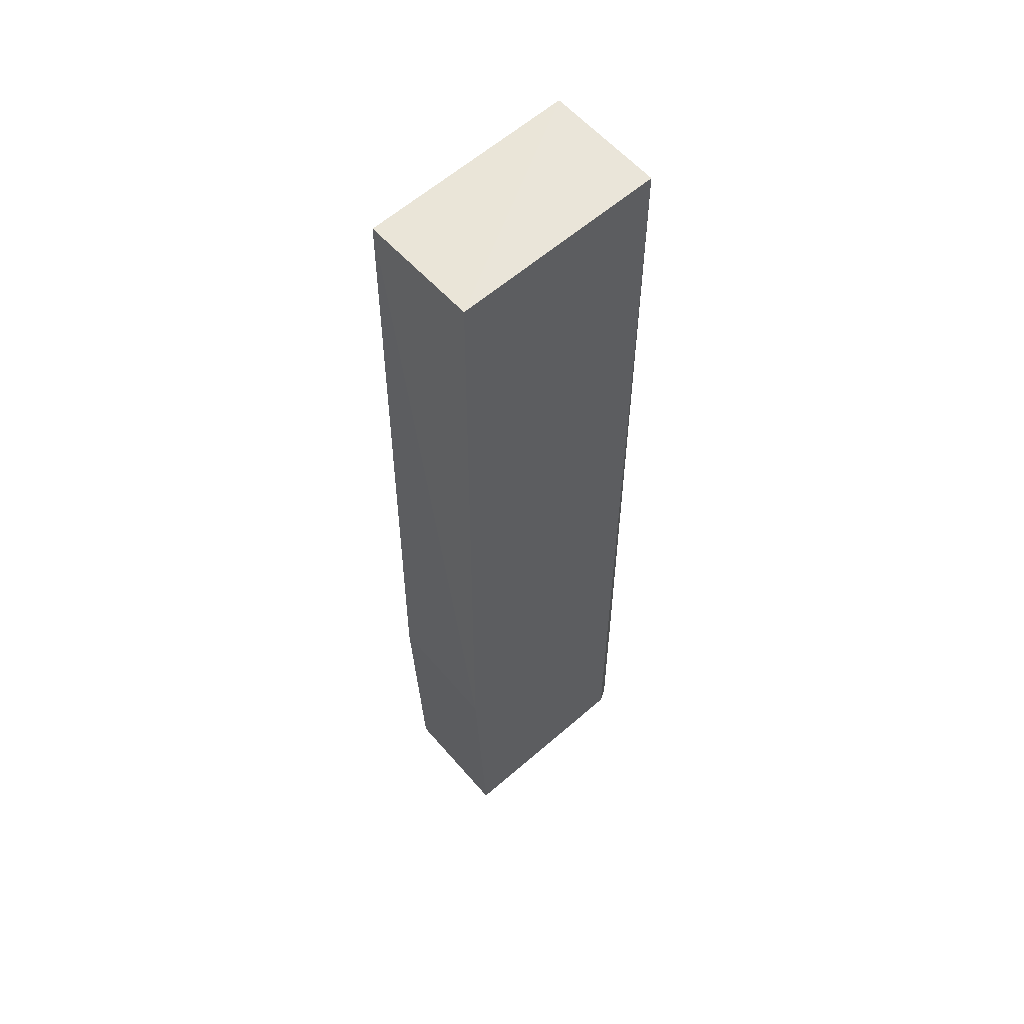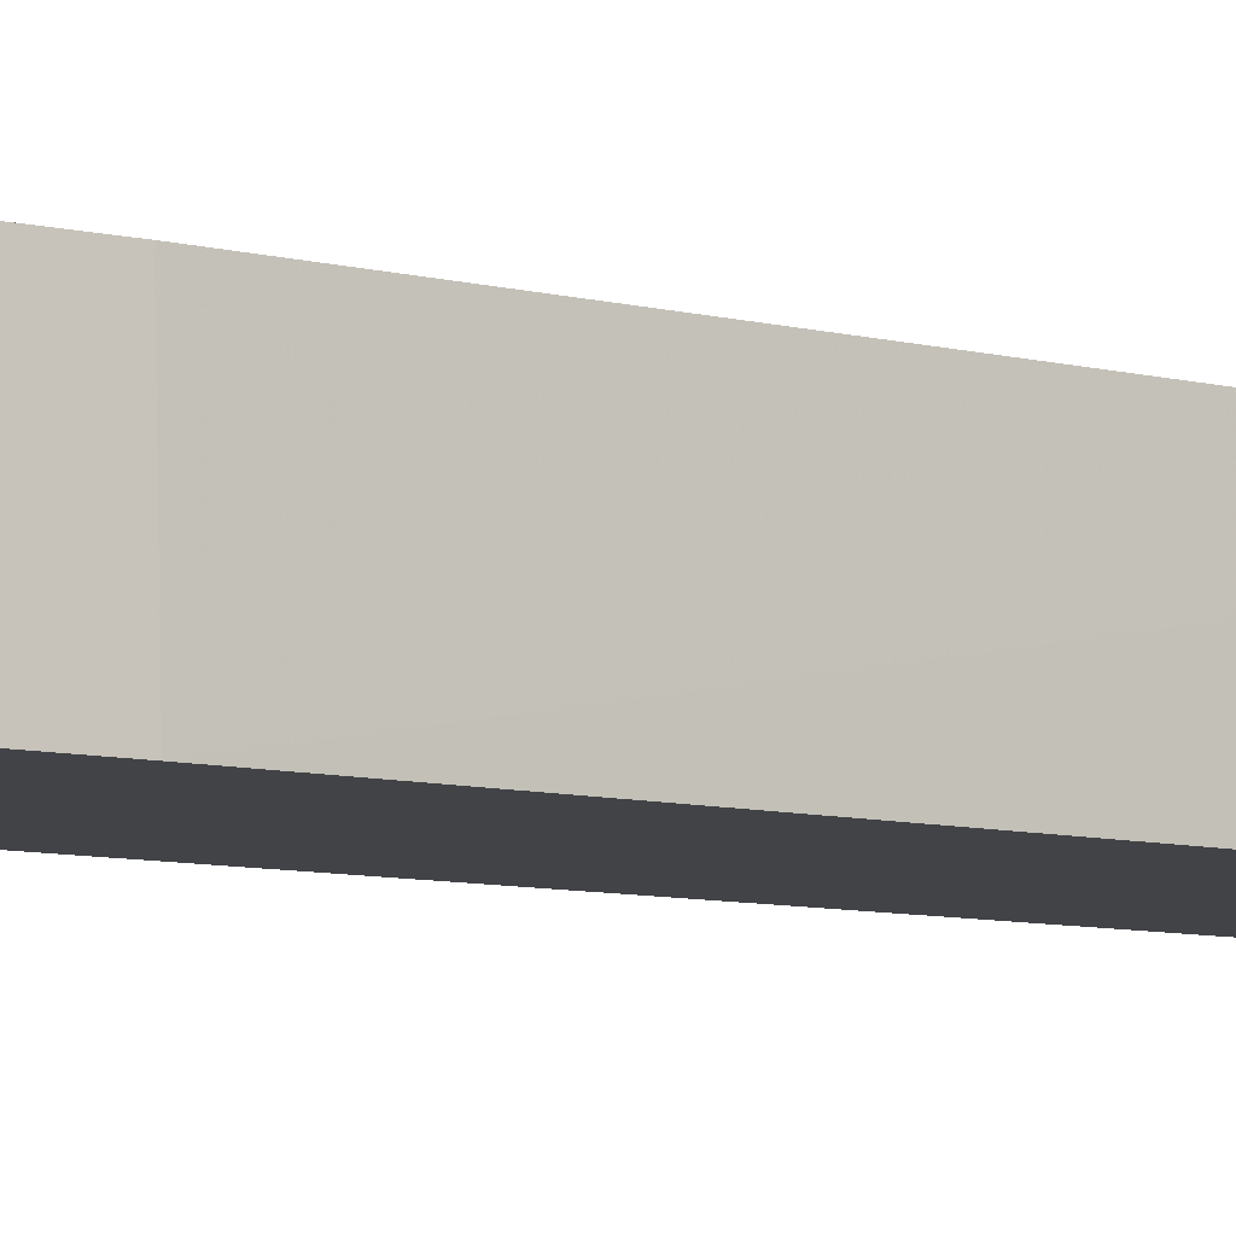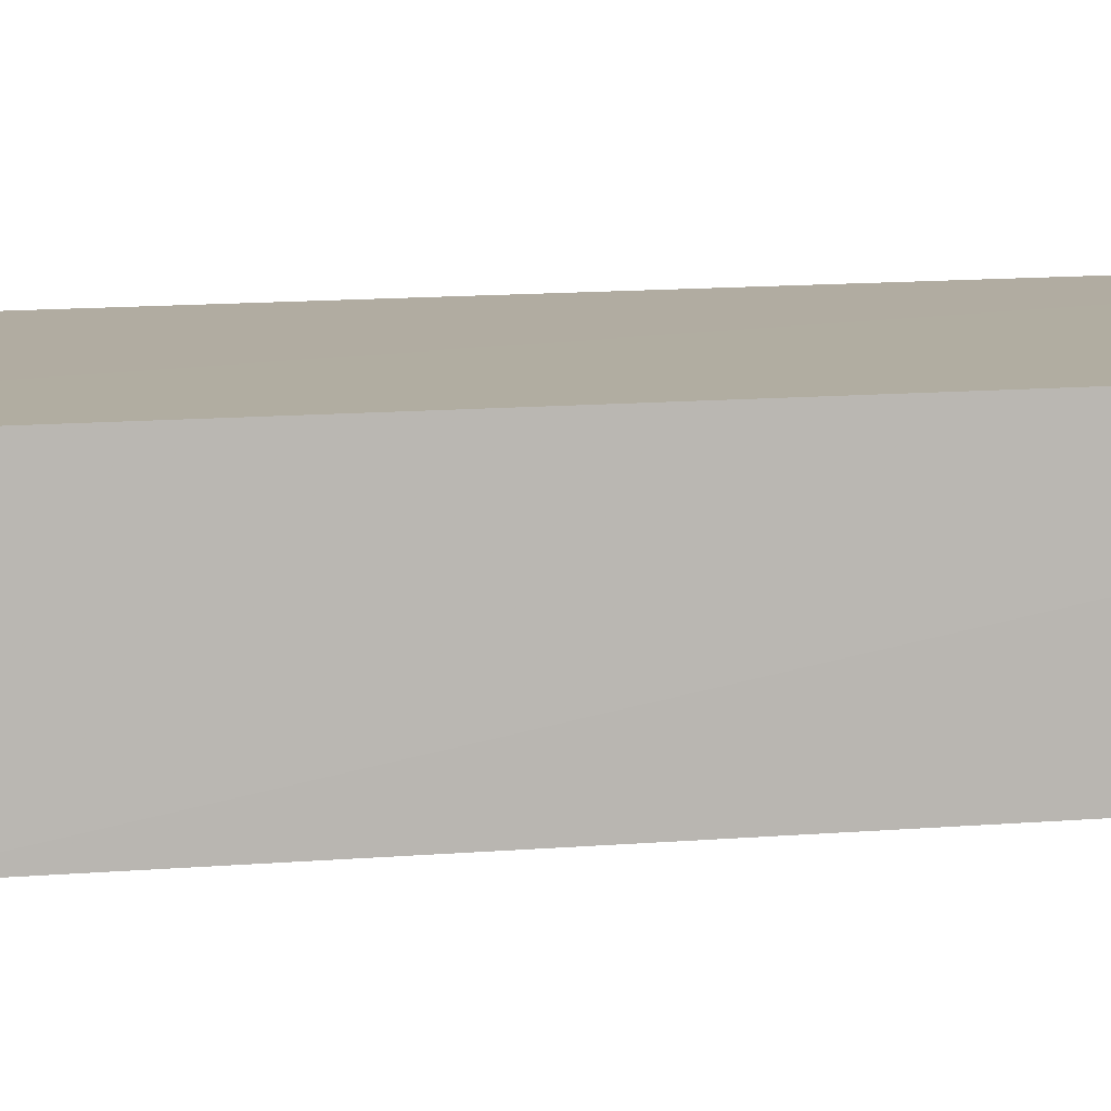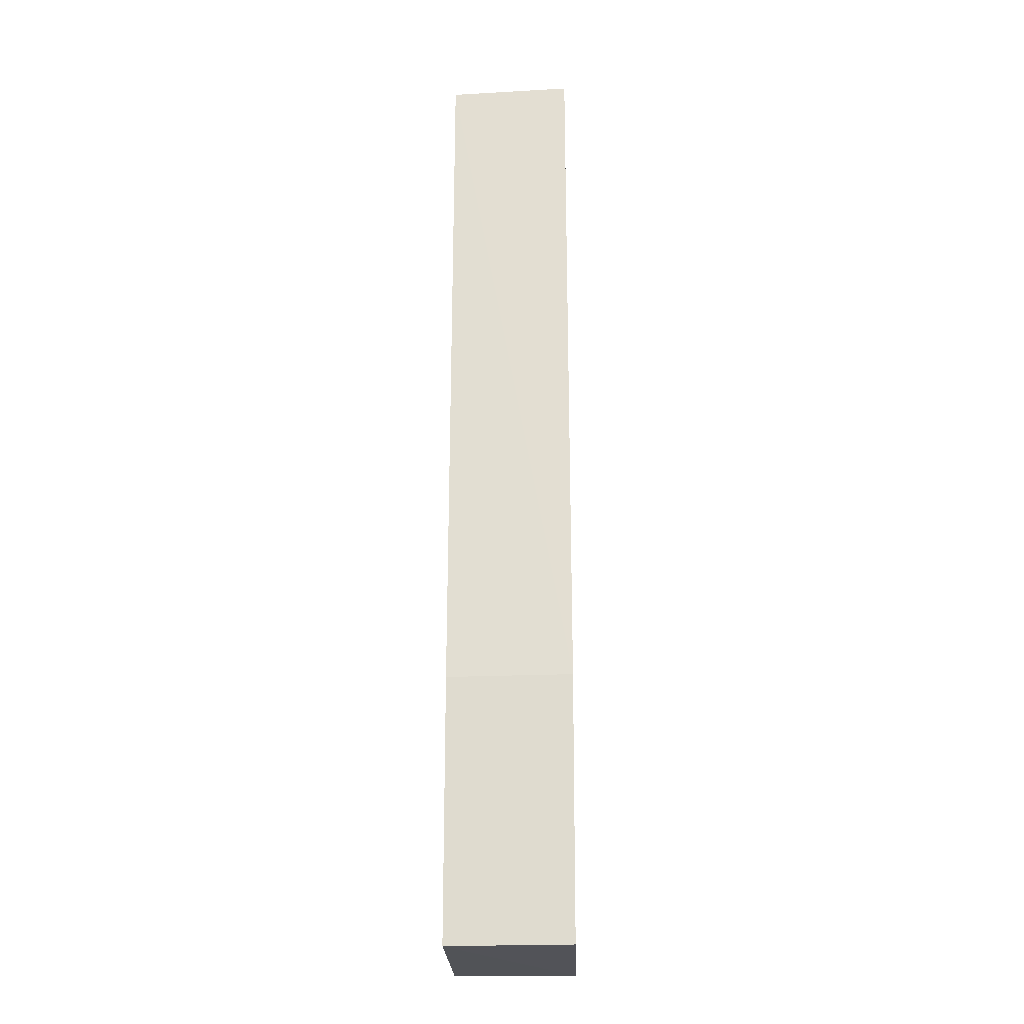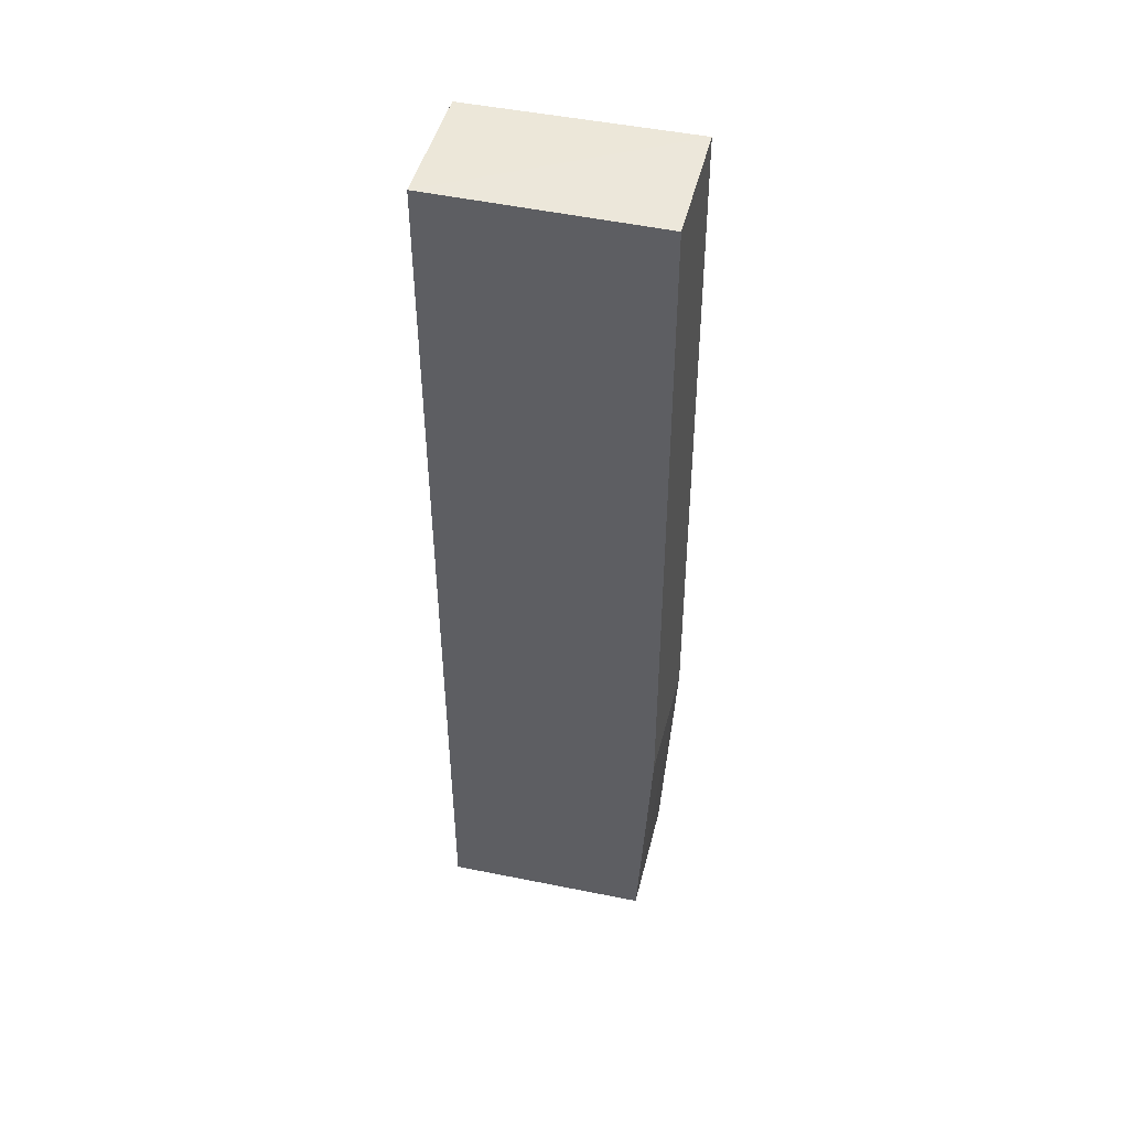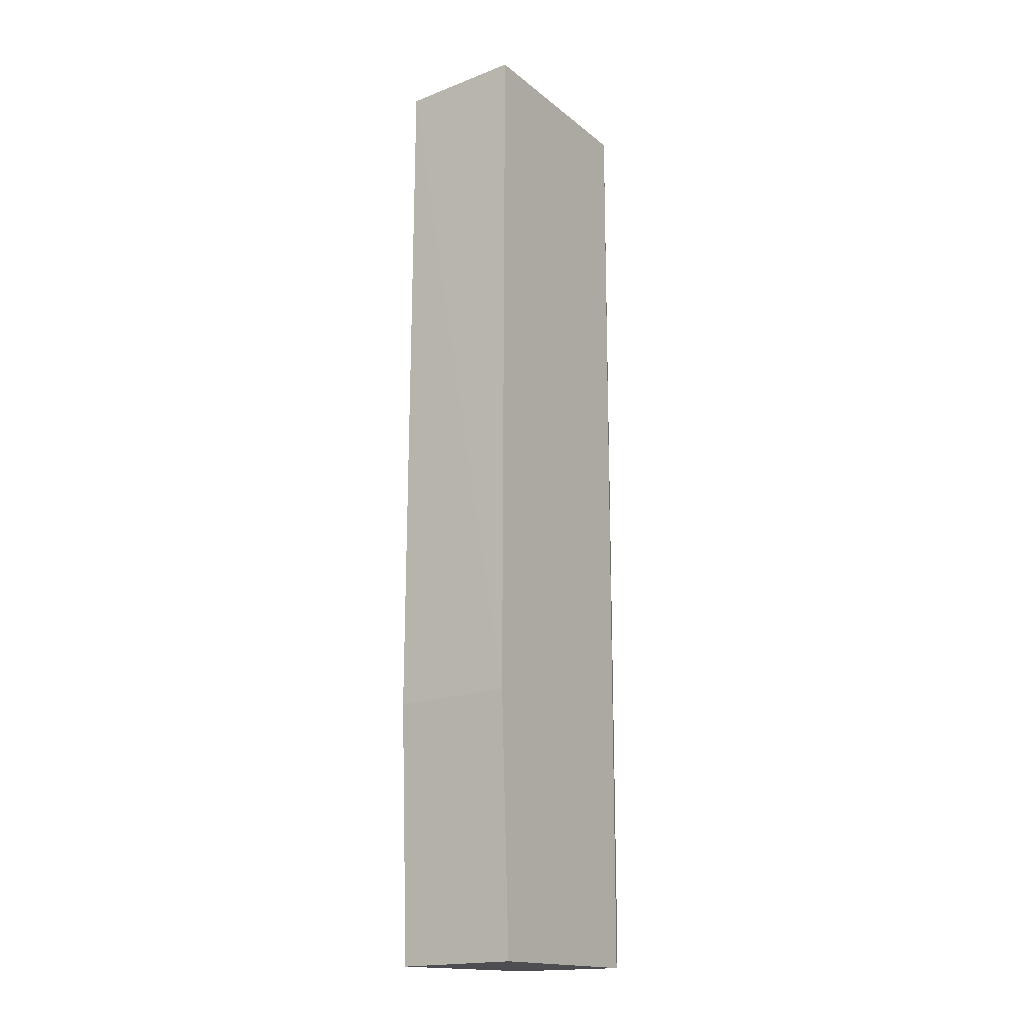
<metadata>
{"format":"obj","ext":"obj","renderer":"f3d","projection":"perspective","resolution":1024,"background":"white","views":[{"elev":56.3,"azim":138.1,"up":"+Y"},{"elev":-7.4,"azim":51.9,"up":"+Z"},{"elev":9.7,"azim":76.2,"up":"+Z"},{"elev":-24.0,"azim":91.9,"up":"+Y"},{"elev":47.8,"azim":12.0,"up":"+Y"},{"elev":-18.2,"azim":123.4,"up":"+Y"}]}
</metadata>
<code>
v 0.01388 0.04697 0.02929
v 0.01291 -0.04838 0.02935
v 0.01466 -0.02269 0.01693
v -0.007417 0.04769 0.01718
v -0.007957 0.04772 0.02954
v -0.007648 -0.04683 0.01745
v 0.0143 0.04723 0.01694
v 0.01413 -0.02266 0.02932
v 0.01333 -0.04837 0.01705
v -0.006743 -0.04788 0.01706
v -0.007787 -0.04769 0.02951
v -0.007498 -0.04761 0.02338
f 6 5 4
f 7 1 3
f 7 5 1
f 7 4 5
f 8 2 3
f 8 3 1
f 8 5 2
f 8 1 5
f 9 3 2
f 10 6 4
f 10 3 9
f 10 9 2
f 10 7 3
f 10 4 7
f 11 2 5
f 11 5 6
f 11 10 2
f 12 11 6
f 12 6 10
f 12 10 11

</code>
